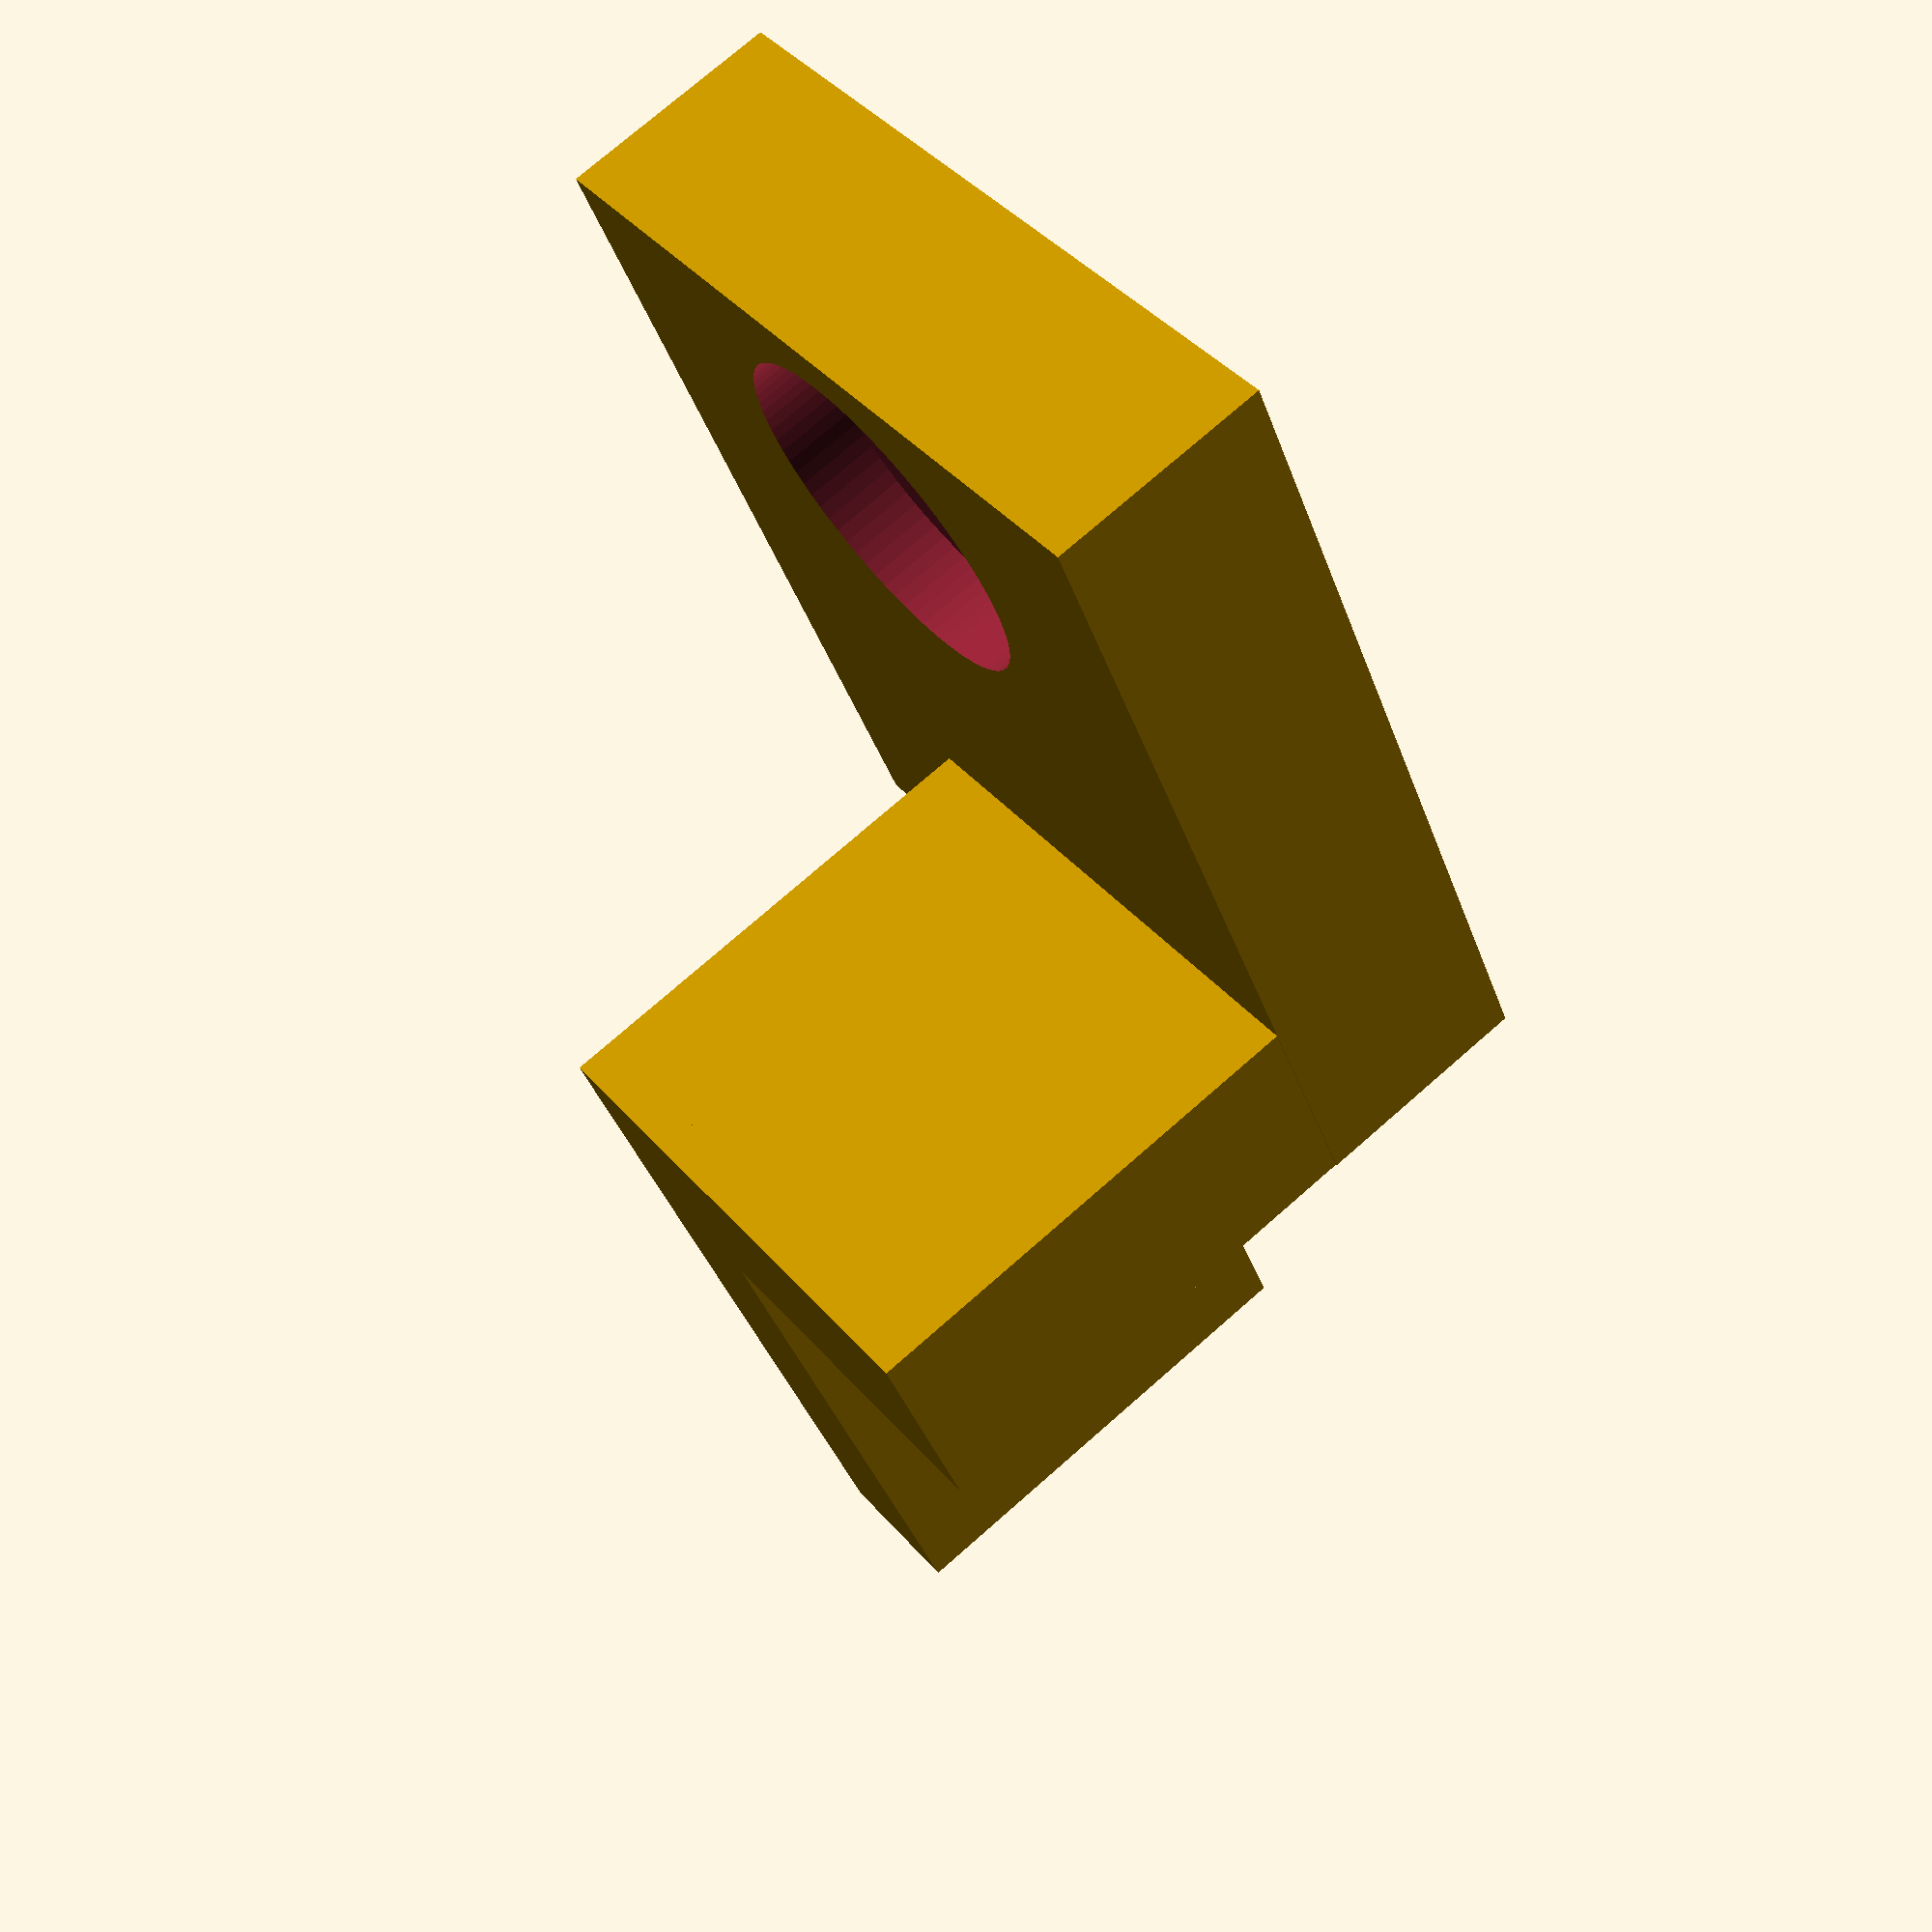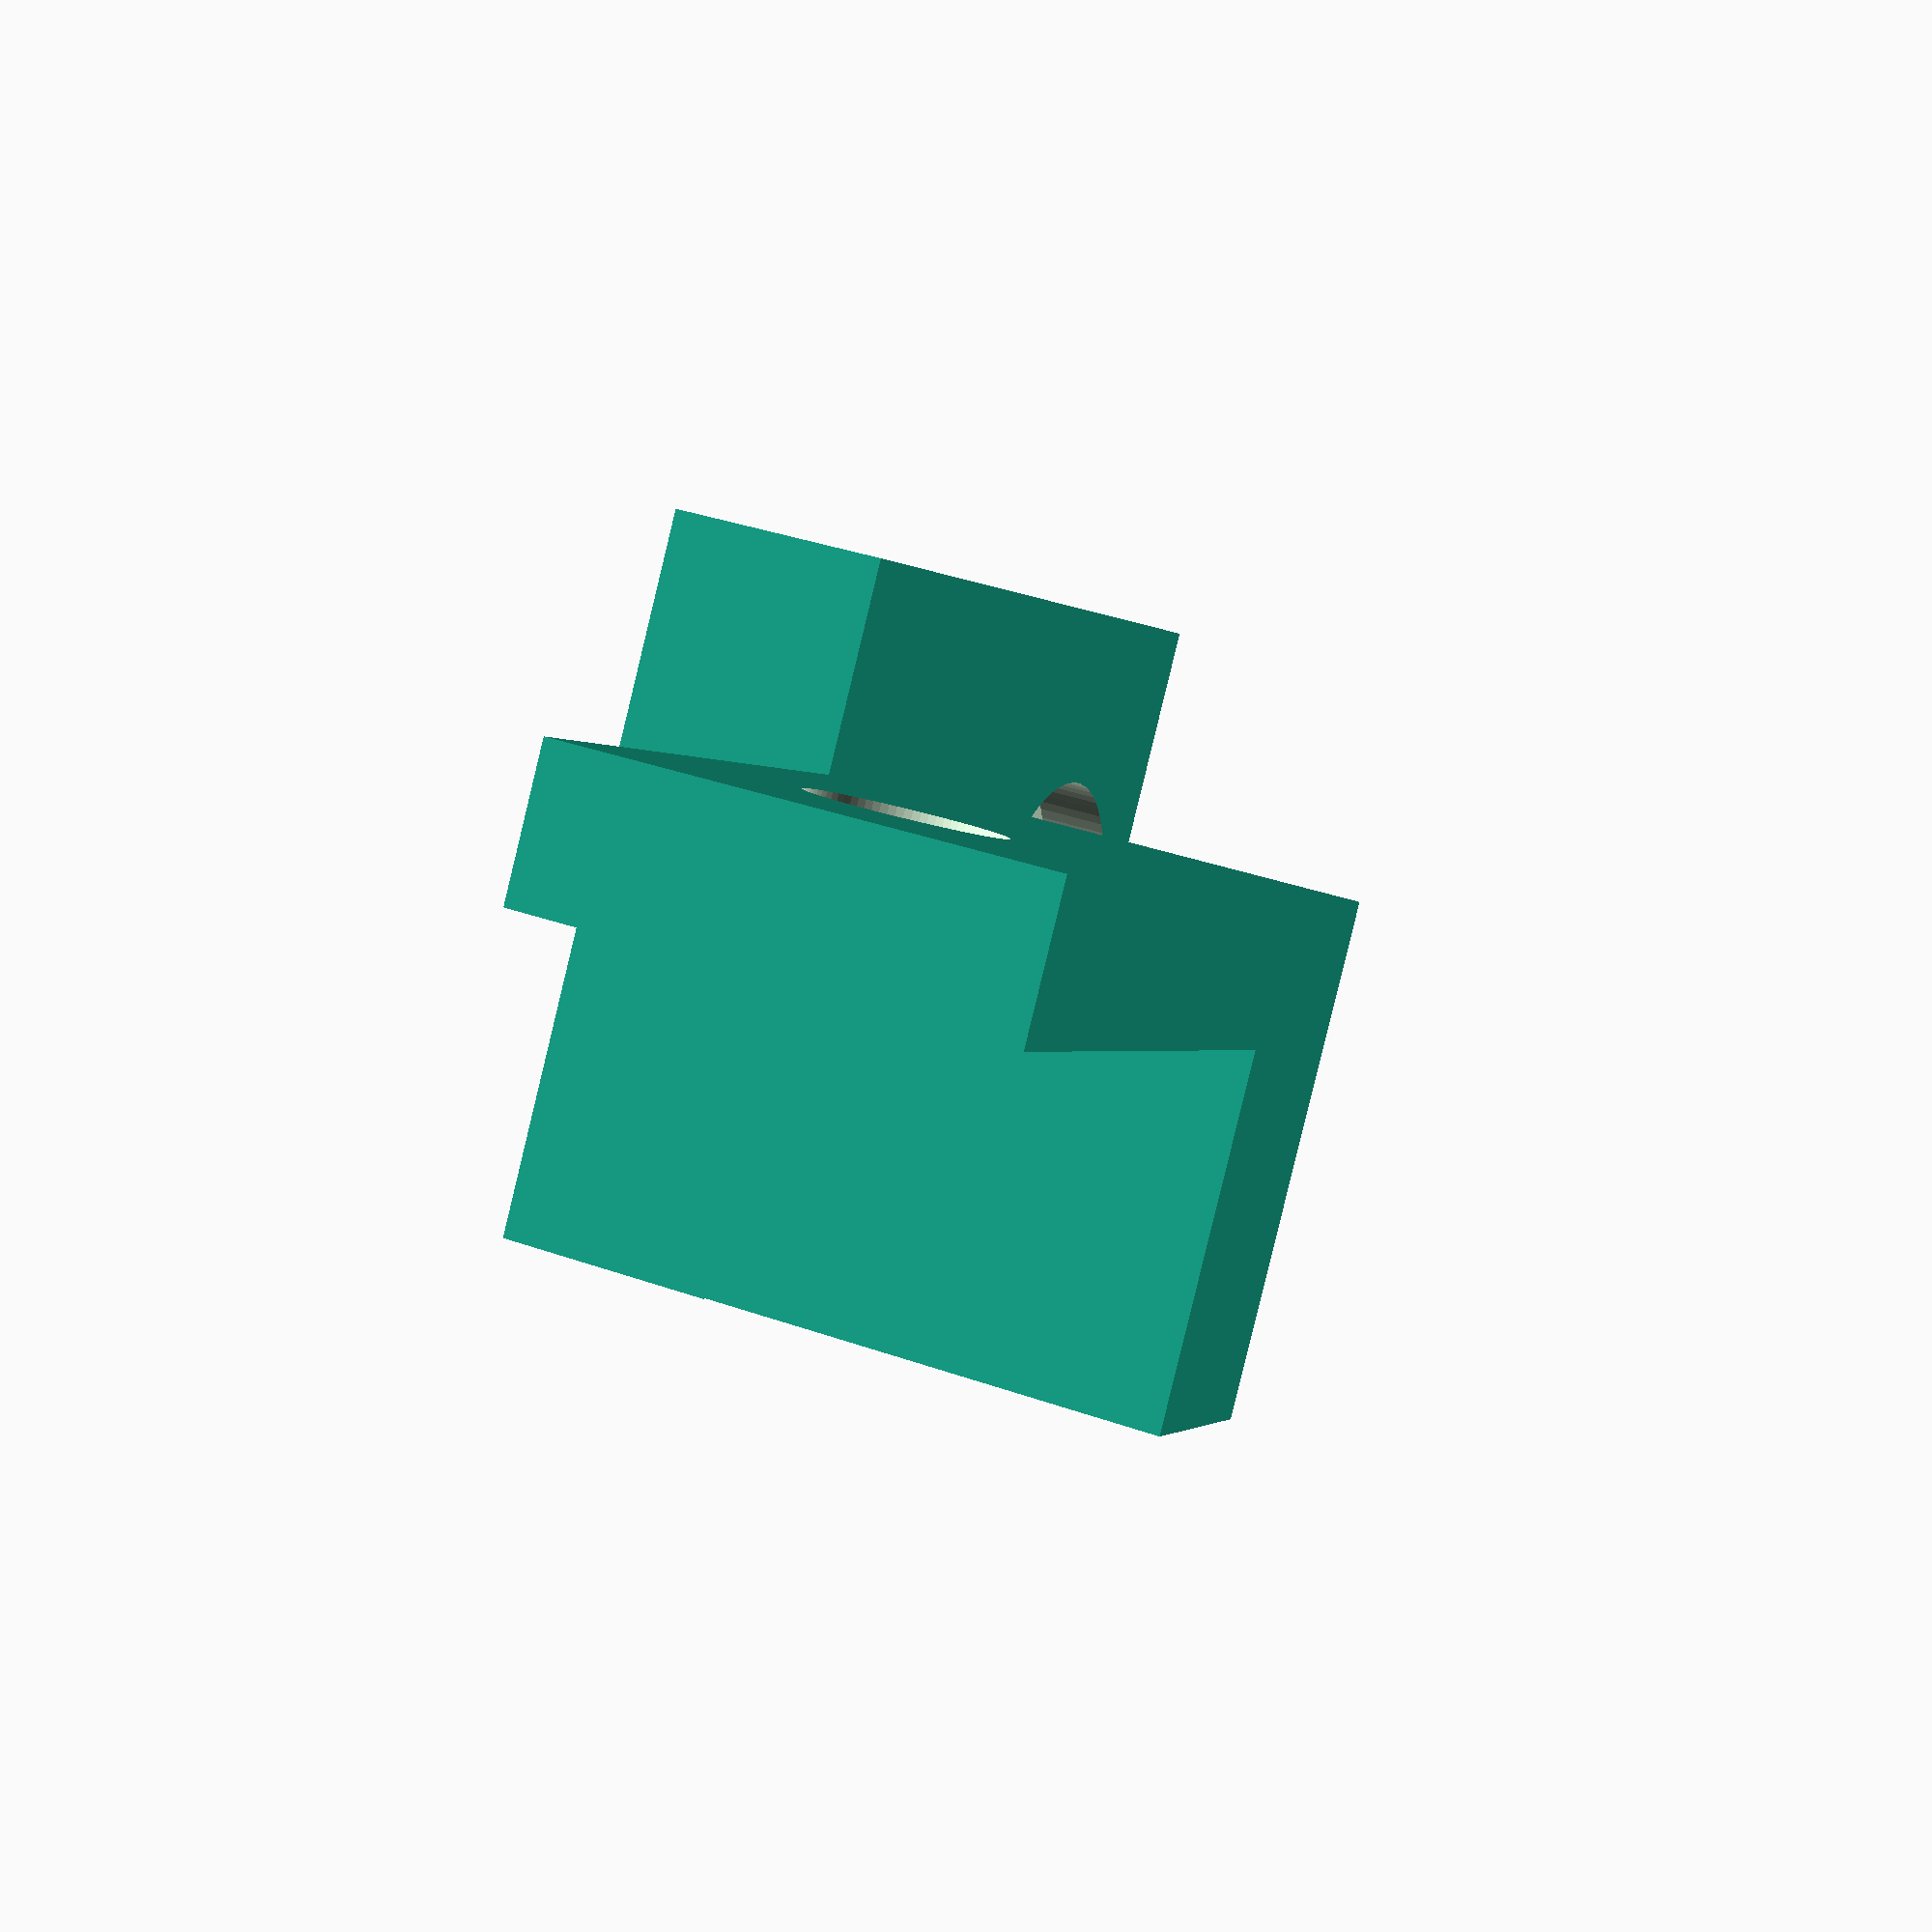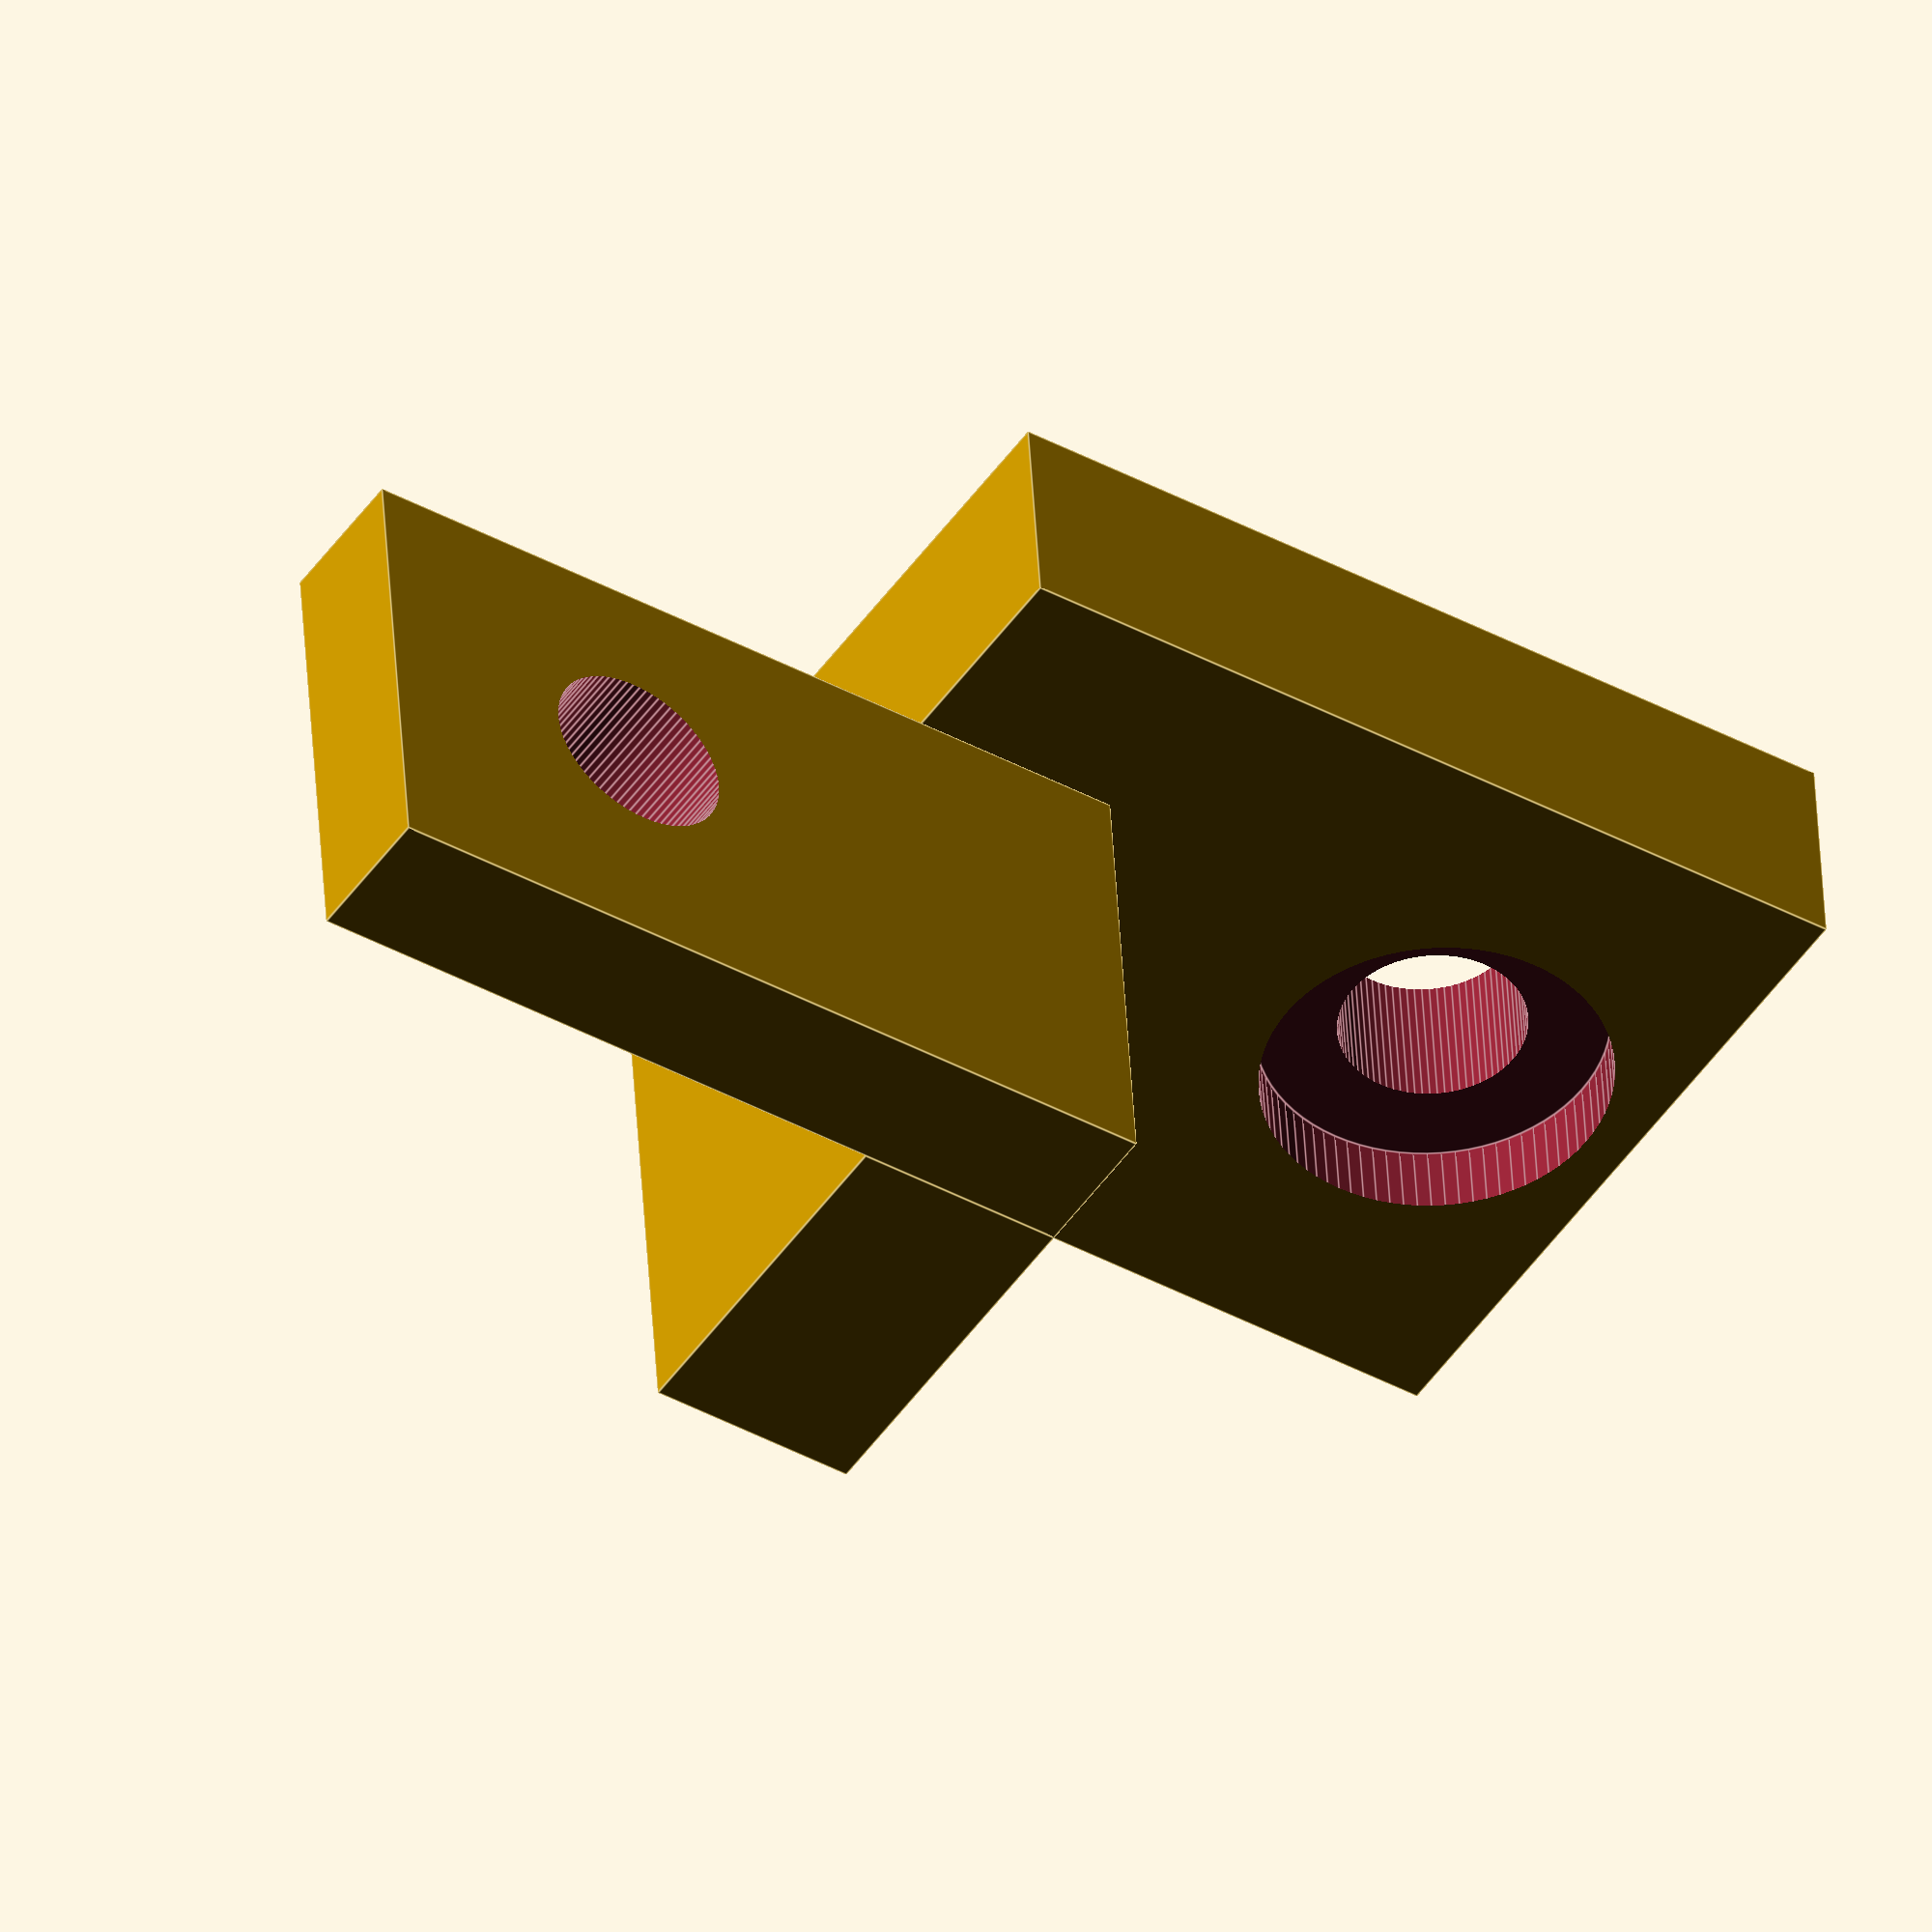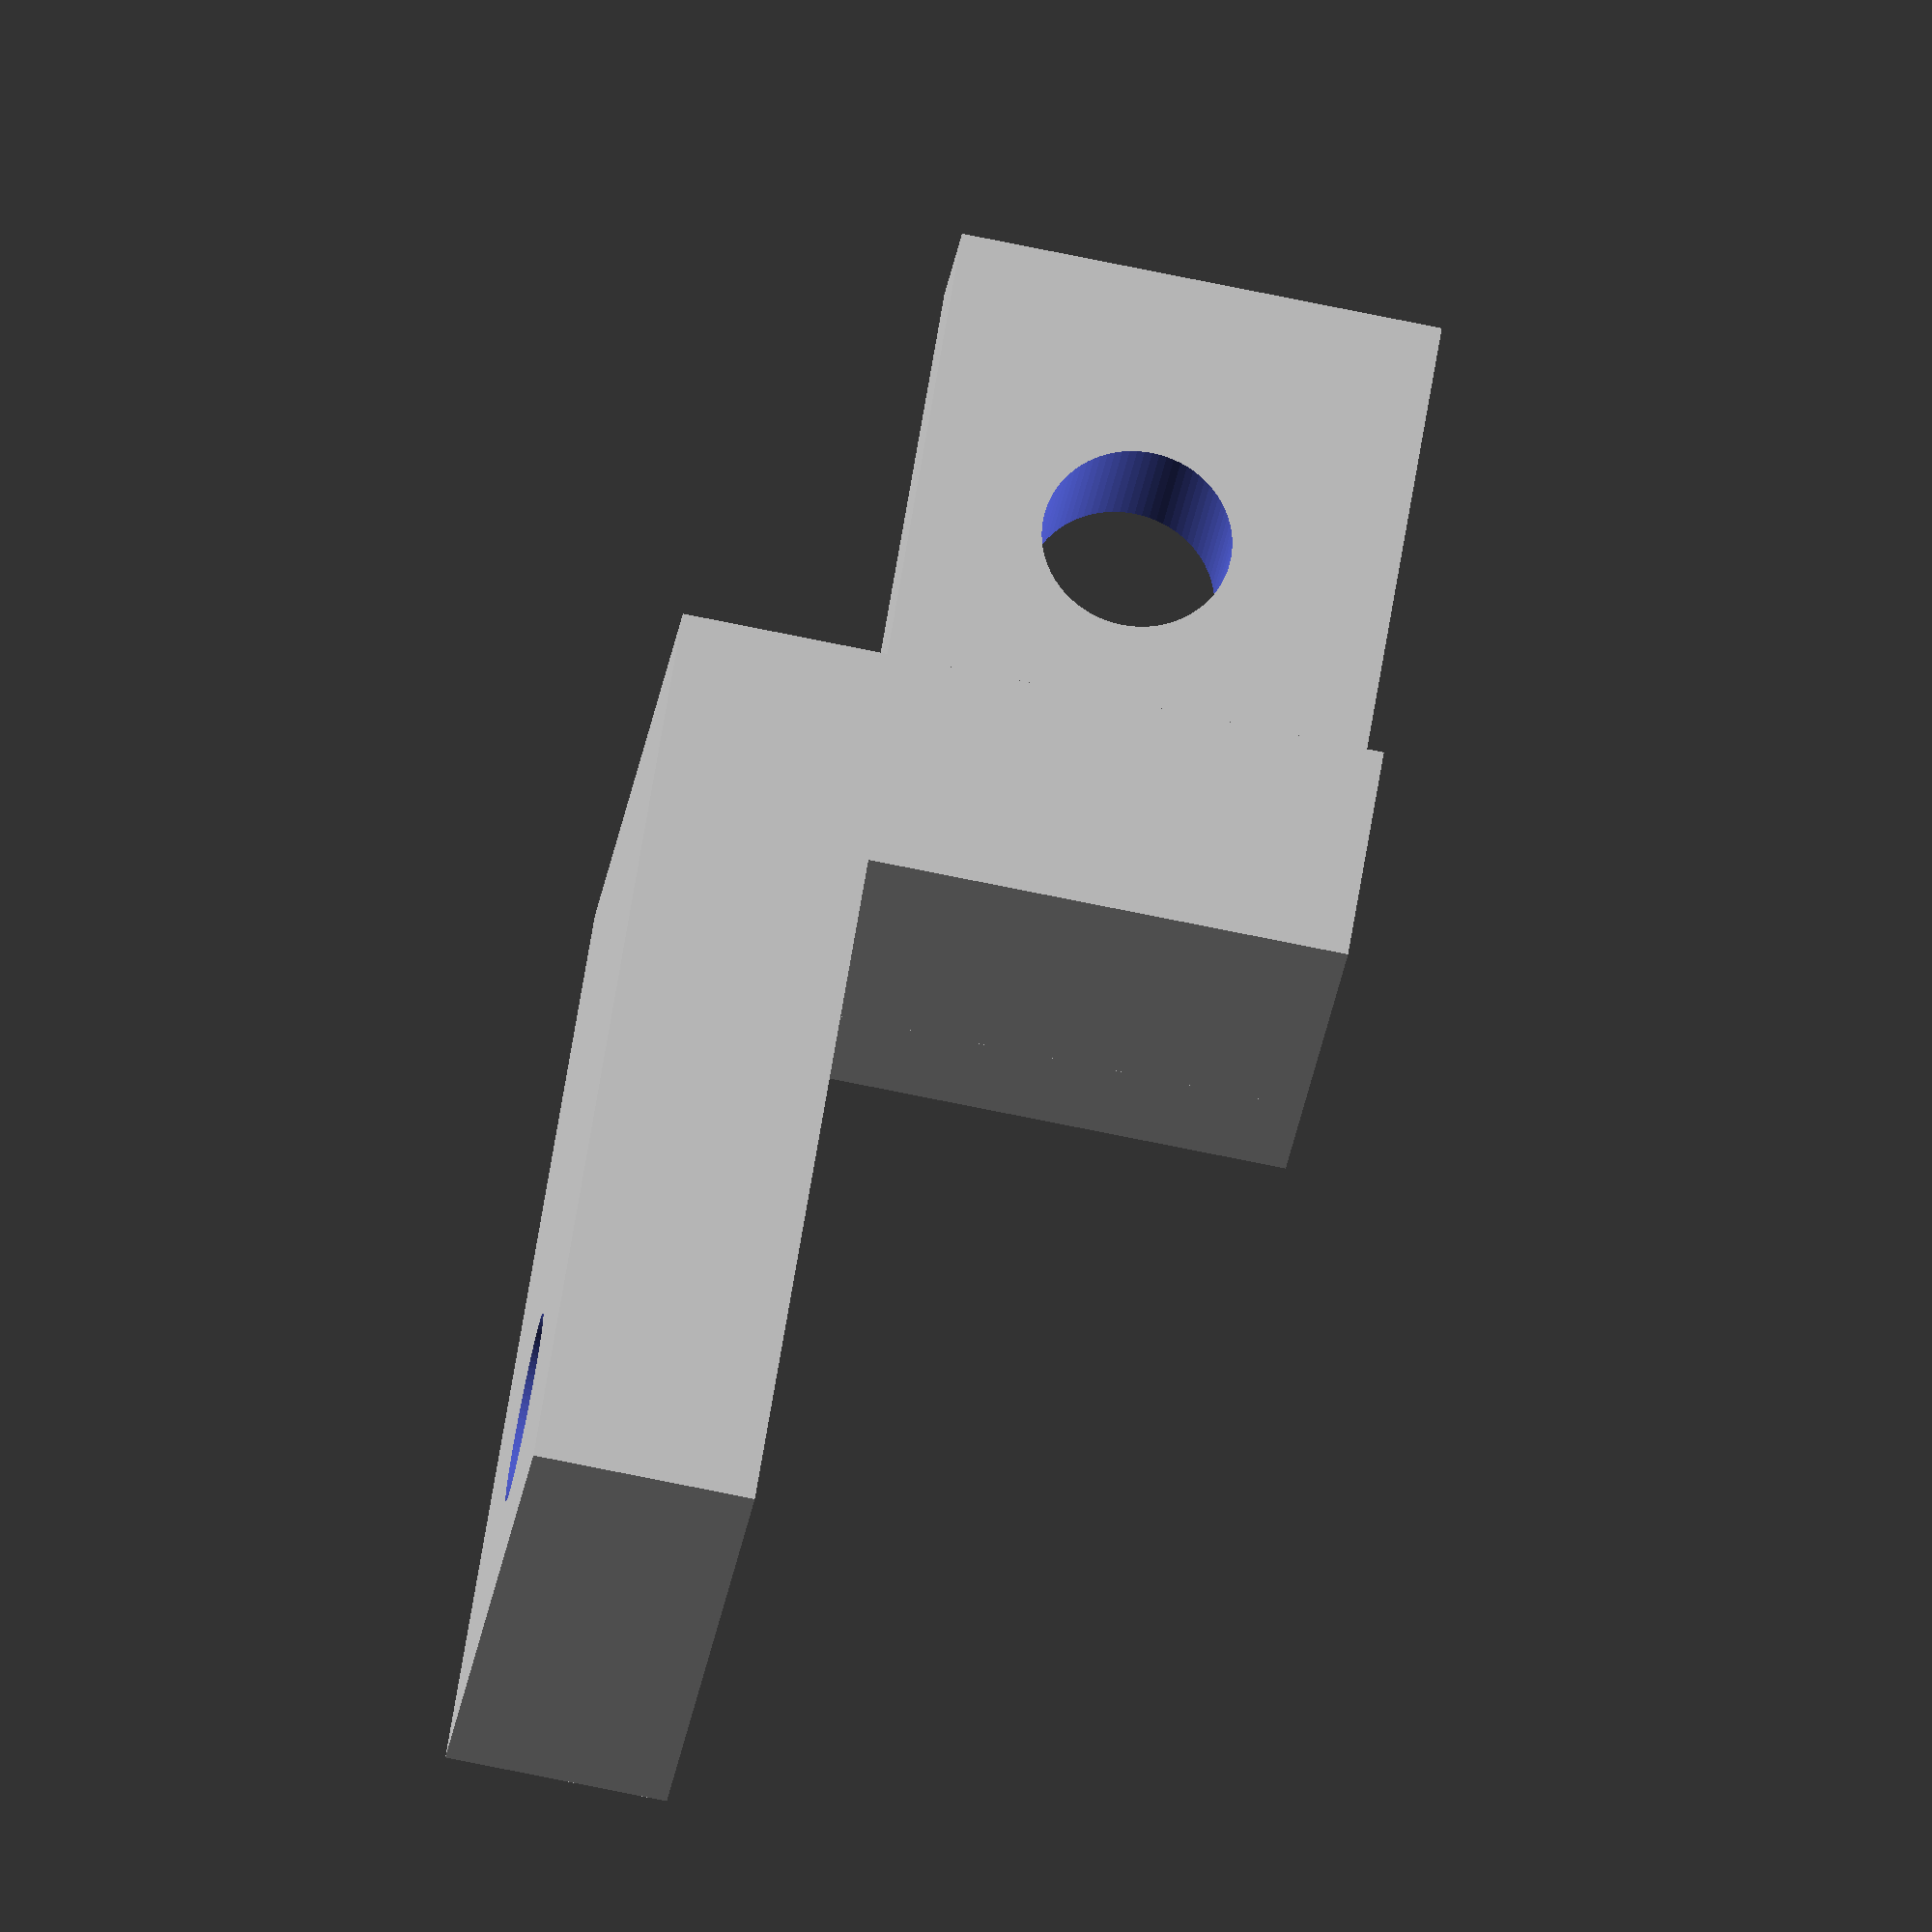
<openscad>
$fn=80;

//union for alu-profiles
union(){ 
difference(){
translate([9.77, 6, 12]) rotate([0, 0, 90]) cube([23.15 , 4, 13]);
//#translate([8.67, 21.38, 19]) rotate([90, 0, 90]) cylinder(d=9.50, h=5);
translate([3.87, 21.38, 19]) rotate([90, 0, 90]) cylinder(d=5.1, h=7);
}
translate([0,-13,31]) rotate([270,0,0]) difference(){
cube([19.9, 6, 25]);
translate([9.77, 9, 6]) rotate([90, 0, 0]) cylinder(d=9.50, h=5);
translate([9.77, 5, 6]) rotate([90, 0, 0]) cylinder(d=5.1, h=6);
}
translate([9.77, 6, 12]) cube([10.1, 6, 13]);
}
</openscad>
<views>
elev=285.3 azim=207.5 roll=228.7 proj=p view=solid
elev=144.3 azim=236.1 roll=65.0 proj=p view=solid
elev=136.1 azim=236.8 roll=3.1 proj=o view=edges
elev=78.0 azim=53.5 roll=78.6 proj=o view=wireframe
</views>
